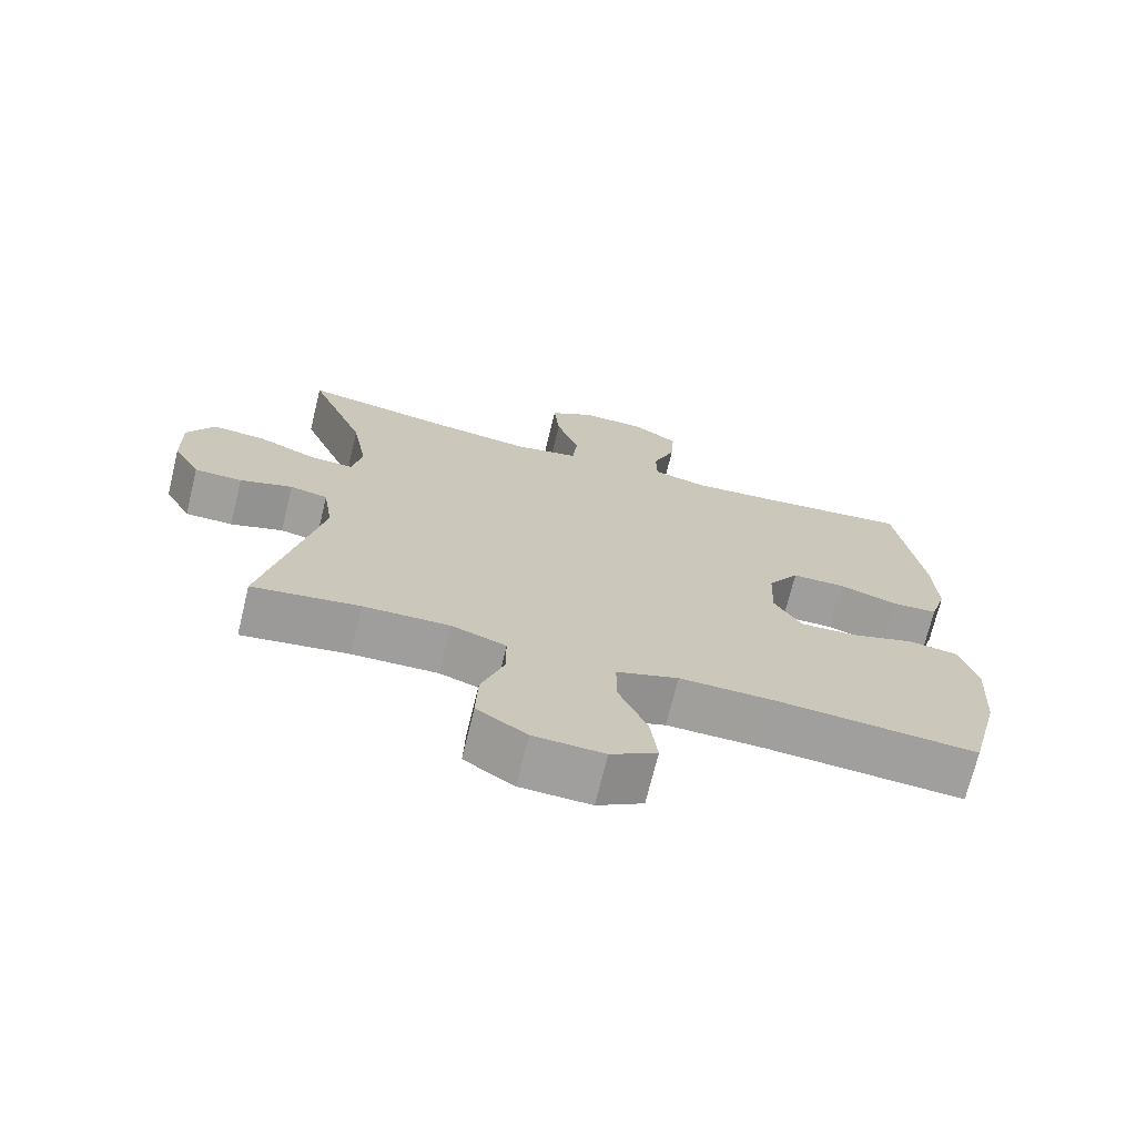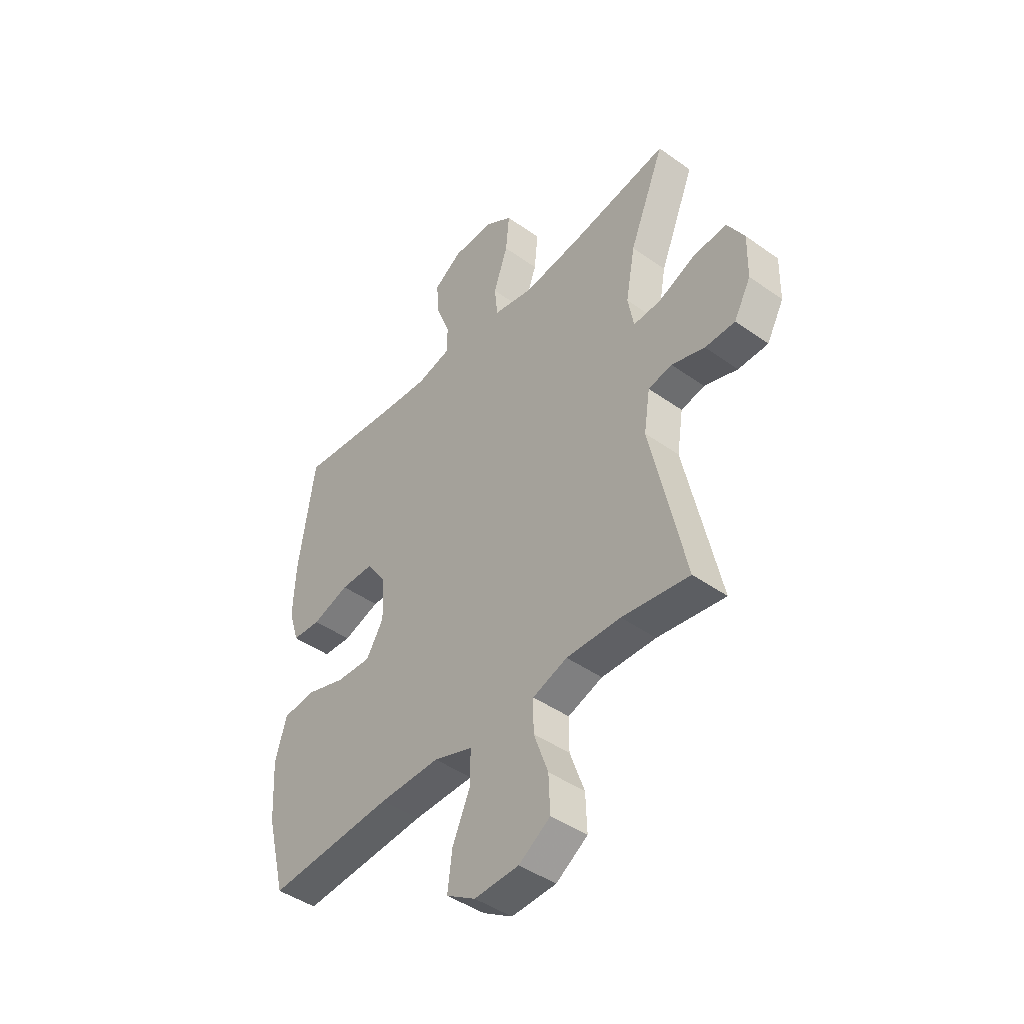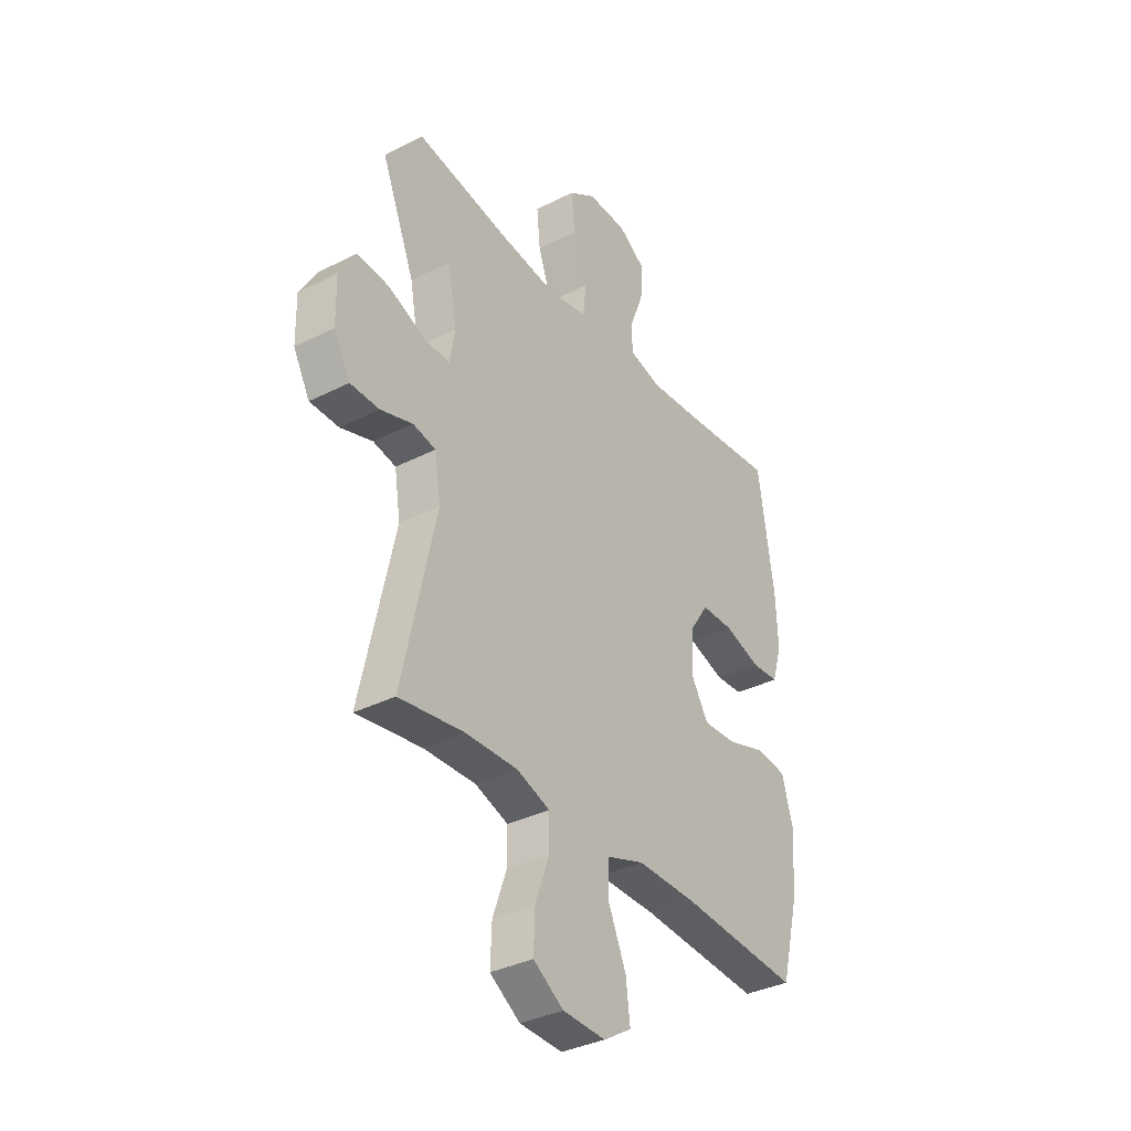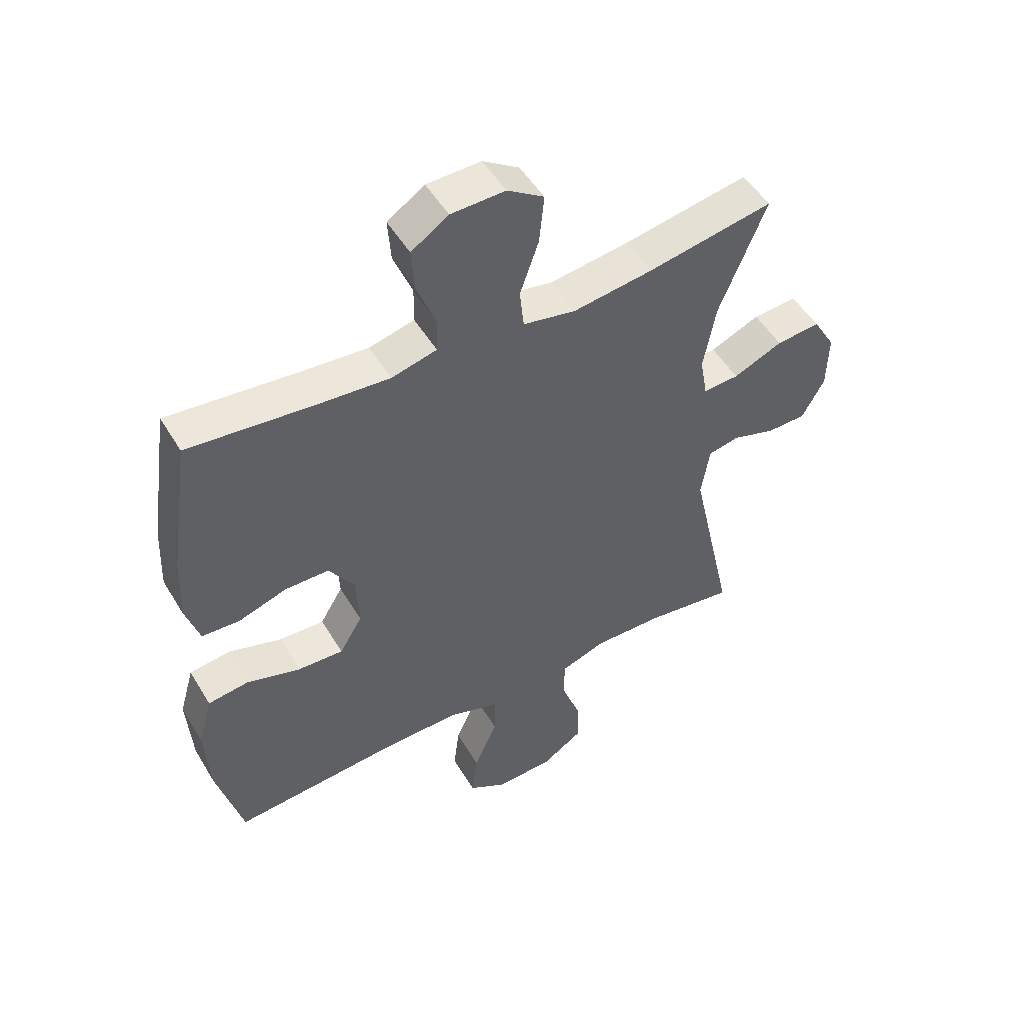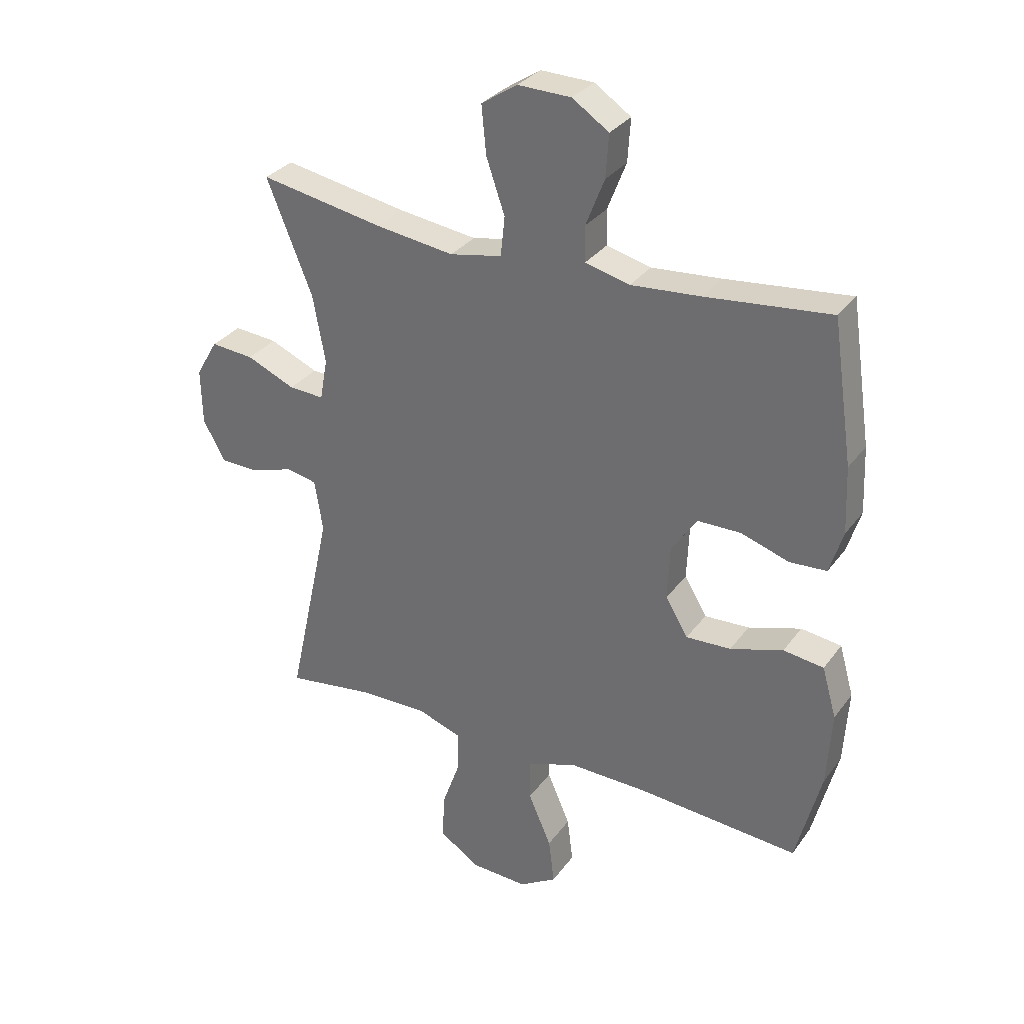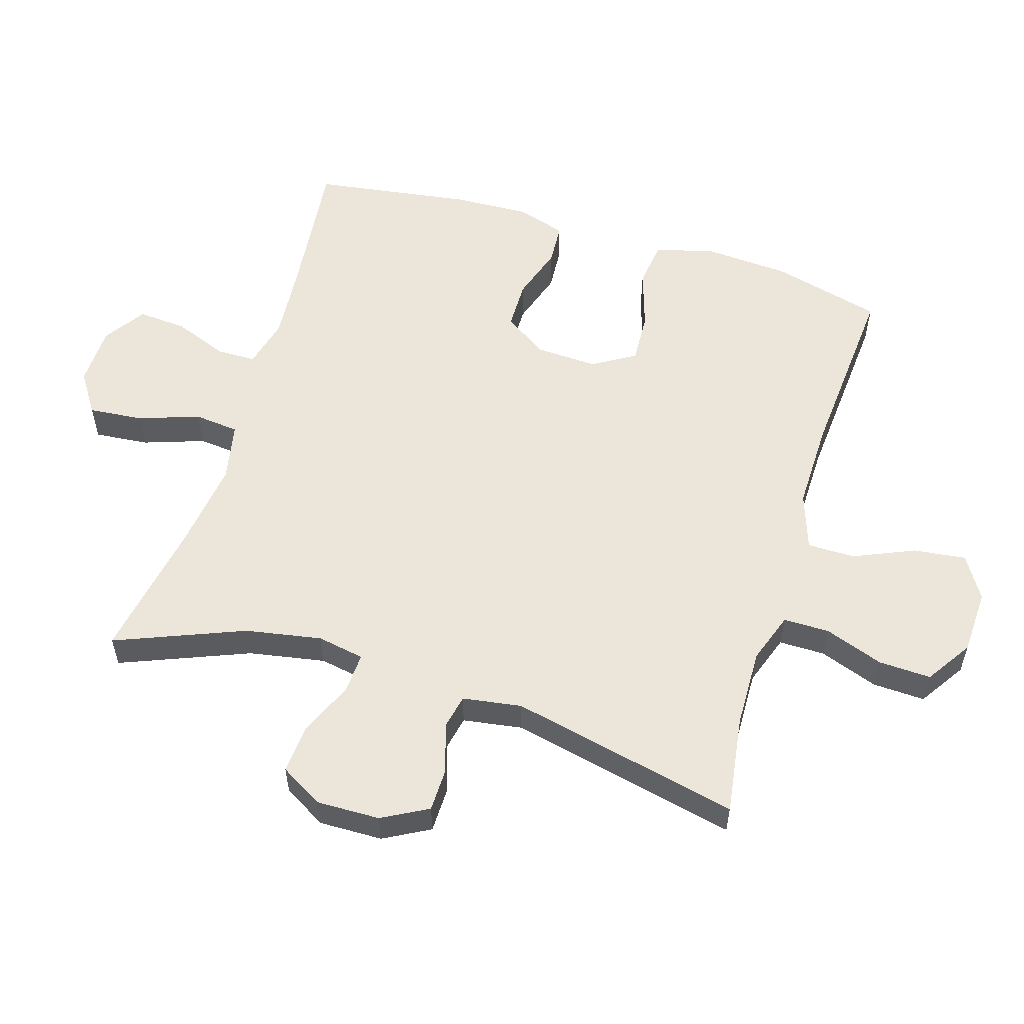
<metadata>
{"format":"obj","ext":"obj","renderer":"f3d","projection":"perspective","resolution":1024,"background":"white","views":[{"elev":-71.1,"azim":166.3,"up":"+Z"},{"elev":-44.4,"azim":50.3,"up":"+Z"},{"elev":-35.3,"azim":124.0,"up":"+Z"},{"elev":51.0,"azim":-30.2,"up":"+Z"},{"elev":31.6,"azim":-150.1,"up":"+Z"},{"elev":56.1,"azim":107.1,"up":"+Y"}]}
</metadata>
<code>
v -0.5 0.07 0.5
v -0.285 0.07 0.477
v -0.165 0.07 0.467
v -0.088 0.07 0.486
v -0.087 0.07 0.547
v -0.119 0.07 0.629
v -0.124 0.07 0.703
v -0.061 0.07 0.745
v 0.031 0.07 0.747
v 0.093 0.07 0.706
v 0.085 0.07 0.623
v 0.053 0.07 0.53
v 0.06 0.07 0.462
v 0.15 0.07 0.444
v 0.286 0.07 0.462
v 0.5 0.07 0.5
v 0.421 0.07 0.304
v 0.4 0.07 0.188
v 0.413 0.07 0.116
v 0.474 0.07 0.119
v 0.558 0.07 0.155
v 0.633 0.07 0.161
v 0.671 0.07 0.096
v 0.669 0.07 -0.001
v 0.631 0.07 -0.071
v 0.564 0.07 -0.072
v 0.49 0.07 -0.048
v 0.437 0.07 -0.059
v 0.423 0.07 -0.149
v 0.5 0.07 -0.5
v 0.35 0.07 -0.478
v 0.229 0.07 -0.475
v 0.152 0.07 -0.502
v 0.152 0.07 -0.572
v 0.184 0.07 -0.662
v 0.187 0.07 -0.742
v 0.117 0.07 -0.788
v 0.018 0.07 -0.792
v -0.047 0.07 -0.752
v -0.037 0.07 -0.672
v 0.003 0.07 -0.58
v 0.003 0.07 -0.507
v -0.084 0.07 -0.477
v -0.219 0.07 -0.479
v -0.5 0.07 -0.5
v -0.543 0.07 -0.332
v -0.551 0.07 -0.2
v -0.526 0.07 -0.112
v -0.456 0.07 -0.103
v -0.365 0.07 -0.132
v -0.287 0.07 -0.136
v -0.248 0.07 -0.071
v -0.252 0.07 0.023
v -0.296 0.07 0.089
v -0.371 0.07 0.09
v -0.454 0.07 0.063
v -0.518 0.07 0.067
v -0.541 0.07 0.142
v -0.536 0.07 0.257
v -0.5 0 0.5
v -0.285 0 0.477
v -0.165 0 0.467
v -0.088 0 0.486
v -0.087 0 0.547
v -0.119 0 0.629
v -0.124 0 0.703
v -0.061 0 0.745
v 0.031 0 0.747
v 0.093 0 0.706
v 0.085 0 0.623
v 0.053 0 0.53
v 0.06 0 0.462
v 0.15 0 0.444
v 0.286 0 0.462
v 0.5 0 0.5
v 0.421 0 0.304
v 0.4 0 0.188
v 0.413 0 0.116
v 0.474 0 0.119
v 0.558 0 0.155
v 0.633 0 0.161
v 0.671 0 0.096
v 0.669 0 -0.001
v 0.631 0 -0.071
v 0.564 0 -0.072
v 0.49 0 -0.048
v 0.437 0 -0.059
v 0.423 0 -0.149
v 0.5 0 -0.5
v 0.35 0 -0.478
v 0.229 0 -0.475
v 0.152 0 -0.502
v 0.152 0 -0.572
v 0.184 0 -0.662
v 0.187 0 -0.742
v 0.117 0 -0.788
v 0.018 0 -0.792
v -0.047 0 -0.752
v -0.037 0 -0.672
v 0.003 0 -0.58
v 0.003 0 -0.507
v -0.084 0 -0.477
v -0.219 0 -0.479
v -0.5 0 -0.5
v -0.543 0 -0.332
v -0.551 0 -0.2
v -0.526 0 -0.112
v -0.456 0 -0.103
v -0.365 0 -0.132
v -0.287 0 -0.136
v -0.248 0 -0.071
v -0.252 0 0.023
v -0.296 0 0.089
v -0.371 0 0.09
v -0.454 0 0.063
v -0.518 0 0.067
v -0.541 0 0.142
v -0.536 0 0.257
f 59 1 2
f 58 59 2
f 57 58 2
f 56 57 2
f 55 56 2
f 54 55 2 3
f 53 54 3 4
f 52 53 4
f 48 49 50
f 47 48 50
f 46 47 50
f 45 46 50
f 44 45 50
f 43 44 50 51
f 42 43 51 52
f 39 40 41
f 38 39 41
f 37 38 41
f 36 37 41
f 35 36 41
f 34 35 41
f 33 34 41 42
f 42 52 4
f 33 42 4
f 32 33 4
f 29 30 31
f 32 4 5
f 31 32 5
f 29 31 5
f 28 29 5
f 25 26 27
f 24 25 27
f 23 24 27
f 22 23 27
f 21 22 27
f 20 21 27
f 19 20 27 28
f 15 16 17
f 14 15 17 18
f 18 19 28
f 14 18 28
f 13 14 28
f 10 11 12
f 9 10 12
f 8 9 12
f 7 8 12 13
f 7 13 28
f 6 7 28
f 5 6 28
f 61 60 118
f 61 118 117
f 61 117 116
f 61 116 115
f 61 115 114
f 62 61 114 113
f 63 62 113 112
f 63 112 111
f 109 108 107
f 109 107 106
f 109 106 105
f 109 105 104
f 109 104 103
f 110 109 103 102
f 111 110 102 101
f 100 99 98
f 100 98 97
f 100 97 96
f 100 96 95
f 100 95 94
f 100 94 93
f 101 100 93 92
f 63 111 101
f 63 101 92
f 63 92 91
f 90 89 88
f 64 63 91
f 64 91 90
f 64 90 88
f 64 88 87
f 86 85 84
f 86 84 83
f 86 83 82
f 86 82 81
f 86 81 80
f 86 80 79
f 87 86 79 78
f 76 75 74
f 77 76 74 73
f 87 78 77
f 87 77 73
f 87 73 72
f 71 70 69
f 71 69 68
f 71 68 67
f 72 71 67 66
f 87 72 66
f 87 66 65
f 87 65 64
f 1 60 61 2
f 2 61 62 3
f 3 62 63 4
f 4 63 64 5
f 5 64 65 6
f 6 65 66 7
f 7 66 67 8
f 8 67 68 9
f 9 68 69 10
f 10 69 70 11
f 11 70 71 12
f 12 71 72 13
f 13 72 73 14
f 14 73 74 15
f 15 74 75 16
f 16 75 76 17
f 17 76 77 18
f 18 77 78 19
f 19 78 79 20
f 20 79 80 21
f 21 80 81 22
f 22 81 82 23
f 23 82 83 24
f 24 83 84 25
f 25 84 85 26
f 26 85 86 27
f 27 86 87 28
f 28 87 88 29
f 29 88 89 30
f 30 89 90 31
f 31 90 91 32
f 32 91 92 33
f 33 92 93 34
f 34 93 94 35
f 35 94 95 36
f 36 95 96 37
f 37 96 97 38
f 38 97 98 39
f 39 98 99 40
f 40 99 100 41
f 41 100 101 42
f 42 101 102 43
f 43 102 103 44
f 44 103 104 45
f 45 104 105 46
f 46 105 106 47
f 47 106 107 48
f 48 107 108 49
f 49 108 109 50
f 50 109 110 51
f 51 110 111 52
f 52 111 112 53
f 53 112 113 54
f 54 113 114 55
f 55 114 115 56
f 56 115 116 57
f 57 116 117 58
f 58 117 118 59
f 59 118 60 1

</code>
